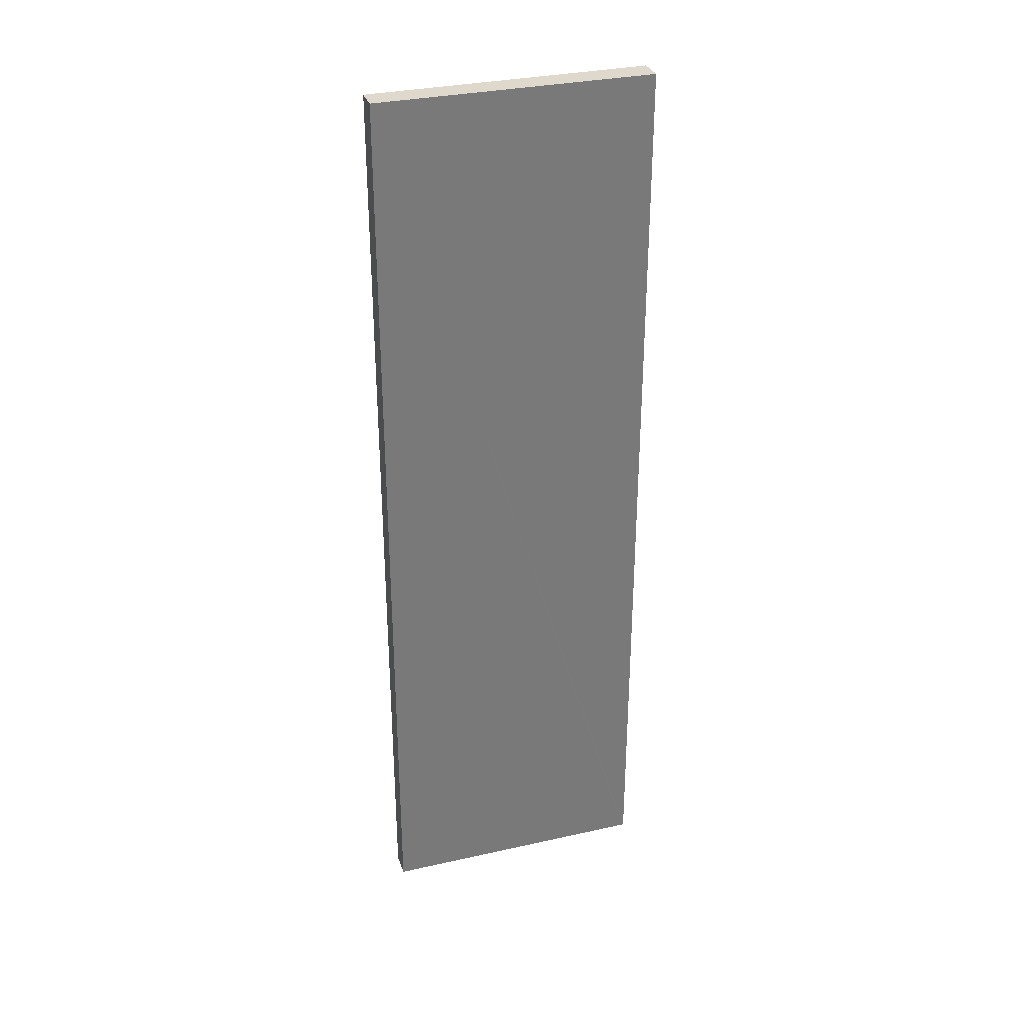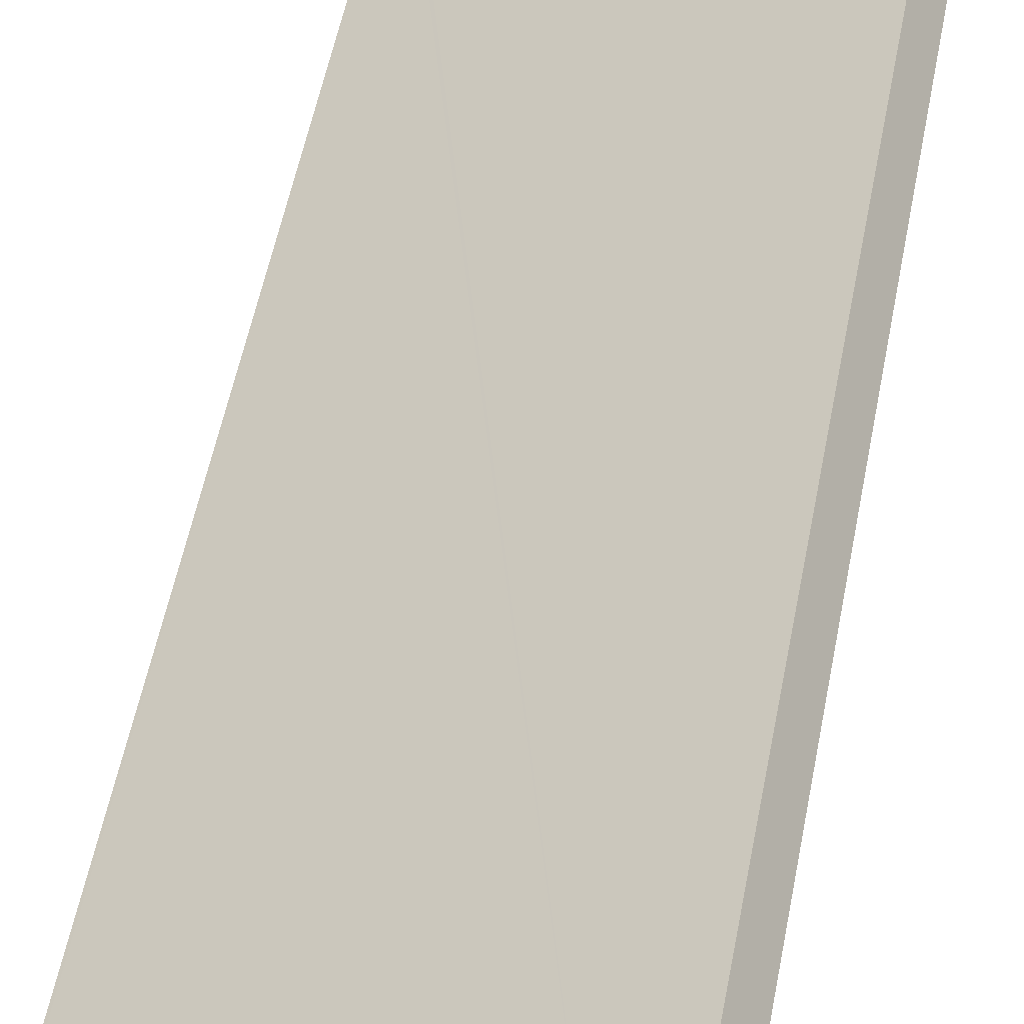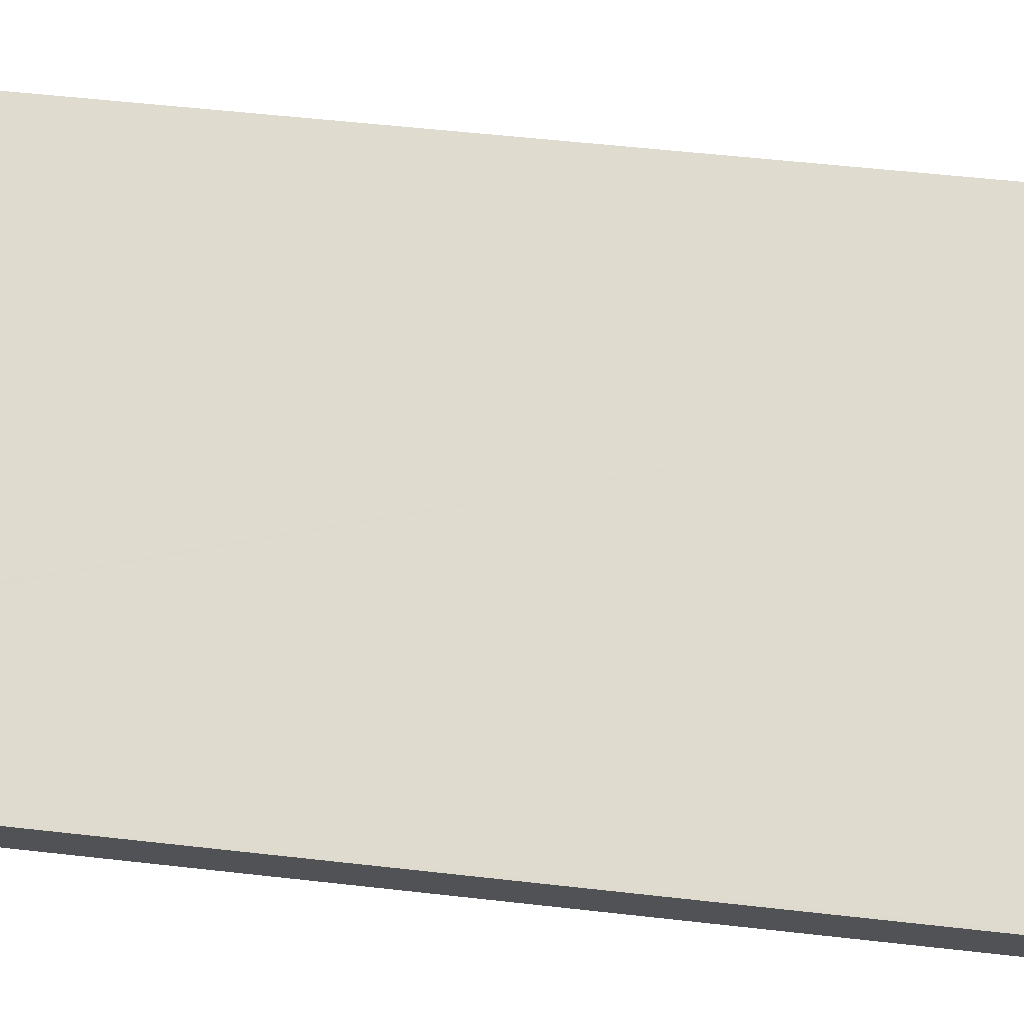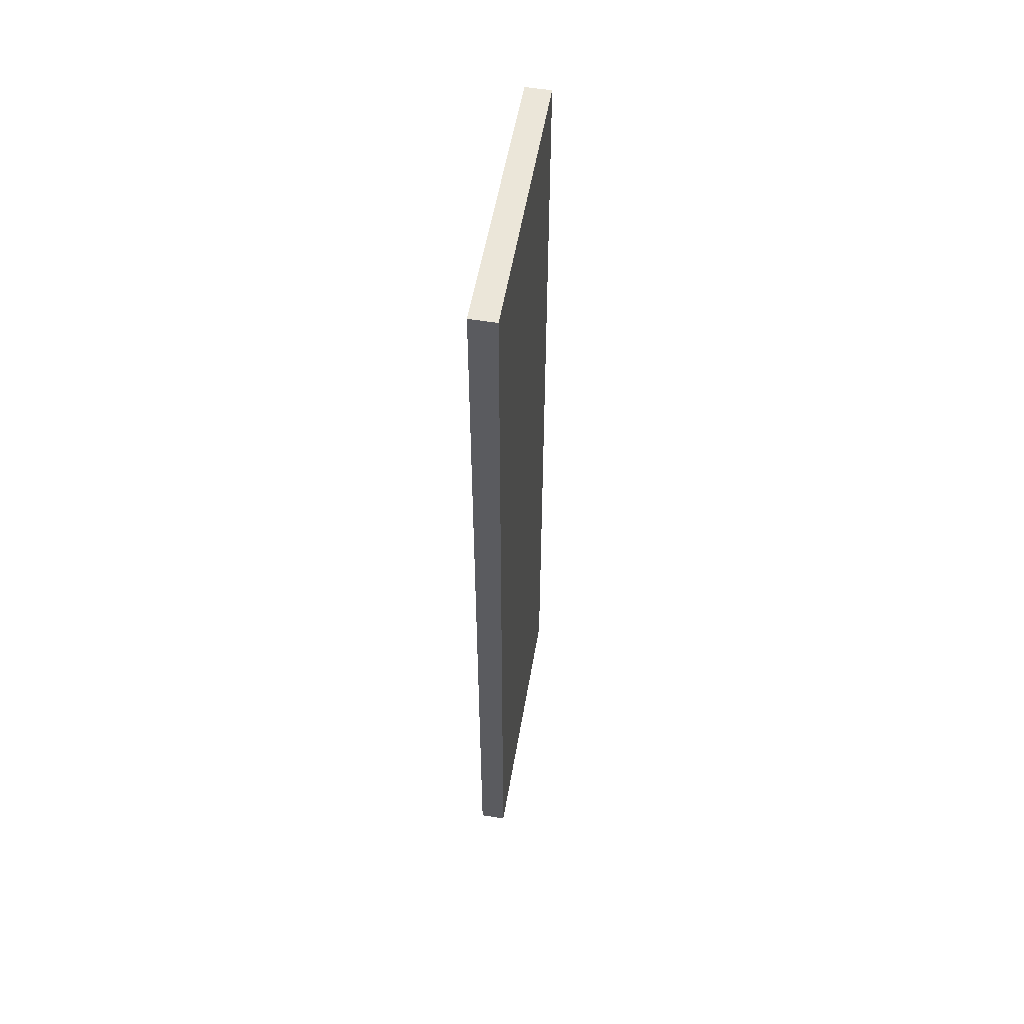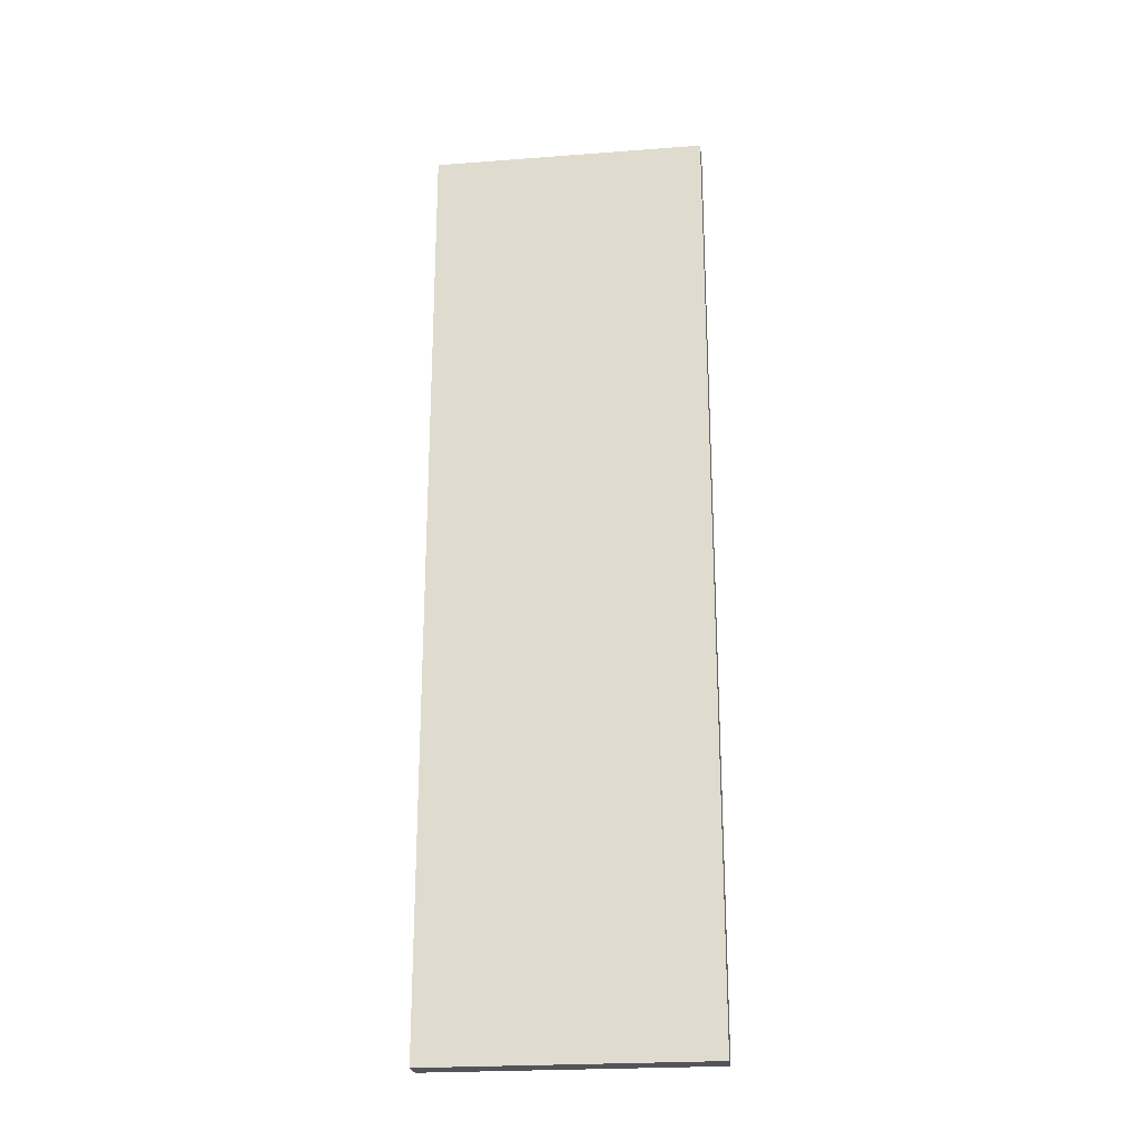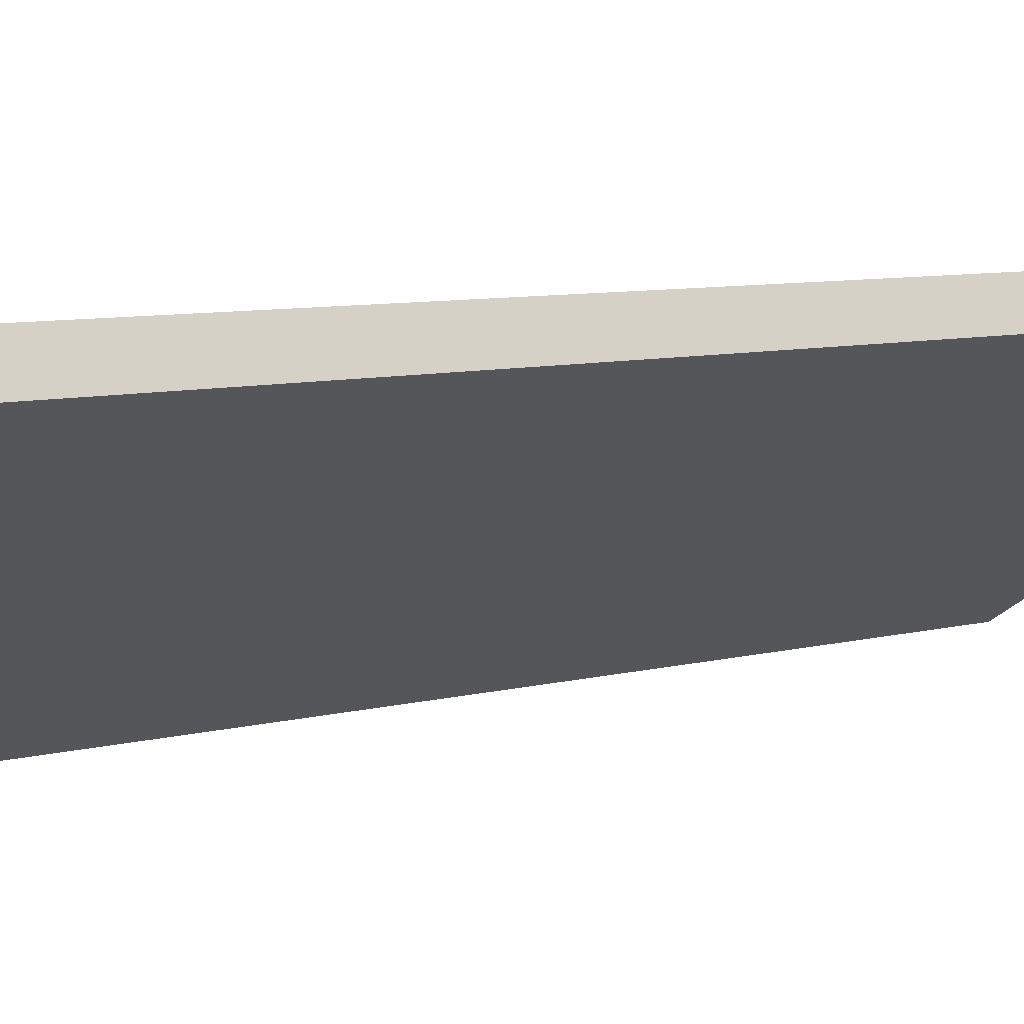
<metadata>
{"format":"obj","ext":"obj","renderer":"f3d","projection":"perspective","resolution":1024,"background":"white","views":[{"elev":32.2,"azim":13.8,"up":"+Y"},{"elev":44.7,"azim":-170.5,"up":"+Z"},{"elev":37.7,"azim":99.1,"up":"+Z"},{"elev":55.4,"azim":131.1,"up":"+Y"},{"elev":-23.7,"azim":38.4,"up":"+Y"},{"elev":4.6,"azim":-141.3,"up":"+Z"}]}
</metadata>
<code>
v  0 22.04 1.35e-15
v  5.868 22.04 -2.862
v  5.549 22.04 -3.384
v  5.821 22.04 -2.833
v  0.305 22.04 0.504
v  5.868 1.752e-16 -2.862
v  5.549 2.072e-16 -3.384
v  0 0 0
v  0.305 -3.086e-17 0.504
v  5.821 1.735e-16 -2.833
g defaultobject
f 1 2 3
f 2 1 4
f 4 1 5
f 6 3 2
f 3 6 7
f 7 1 3
f 1 7 8
f 8 5 1
f 5 8 9
f 4 6 2
f 6 4 5
f 6 5 10
f 10 5 9
f 10 7 6
f 7 10 8
f 8 10 9

</code>
